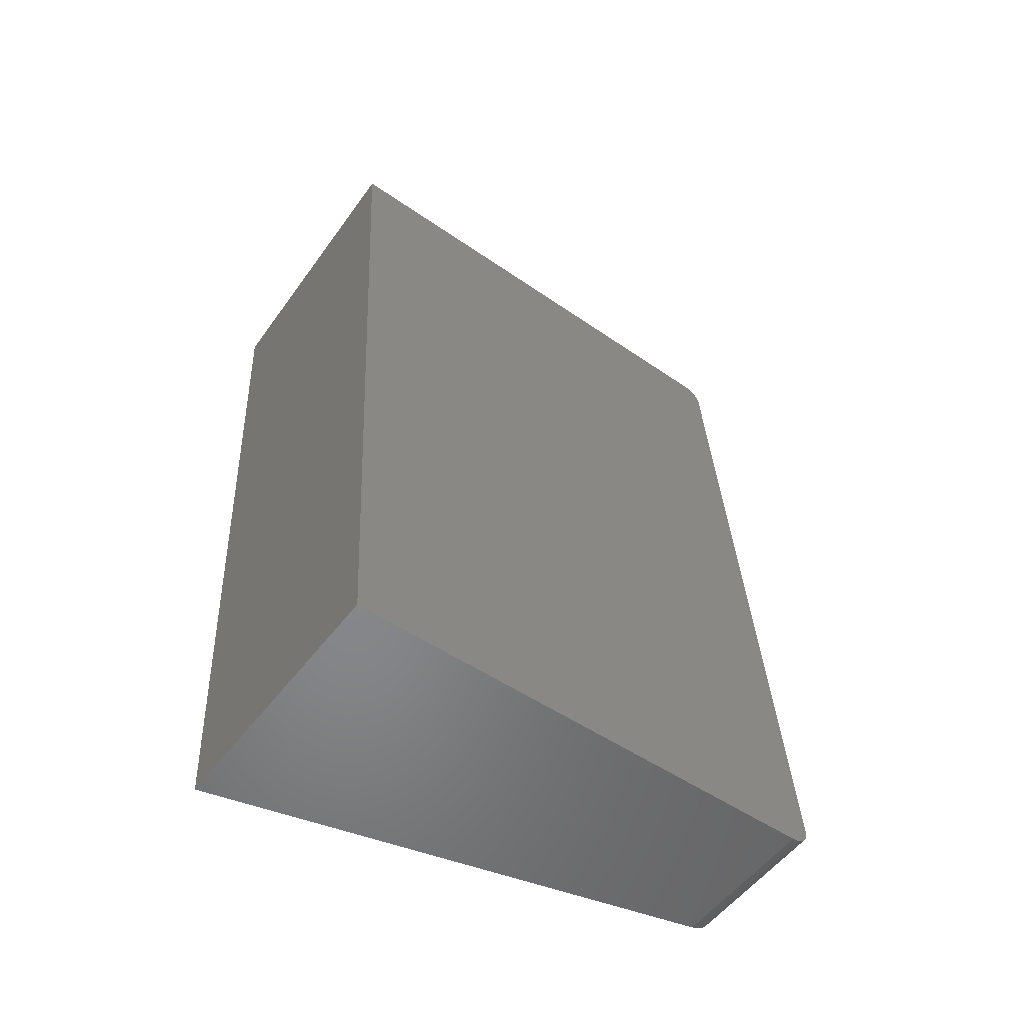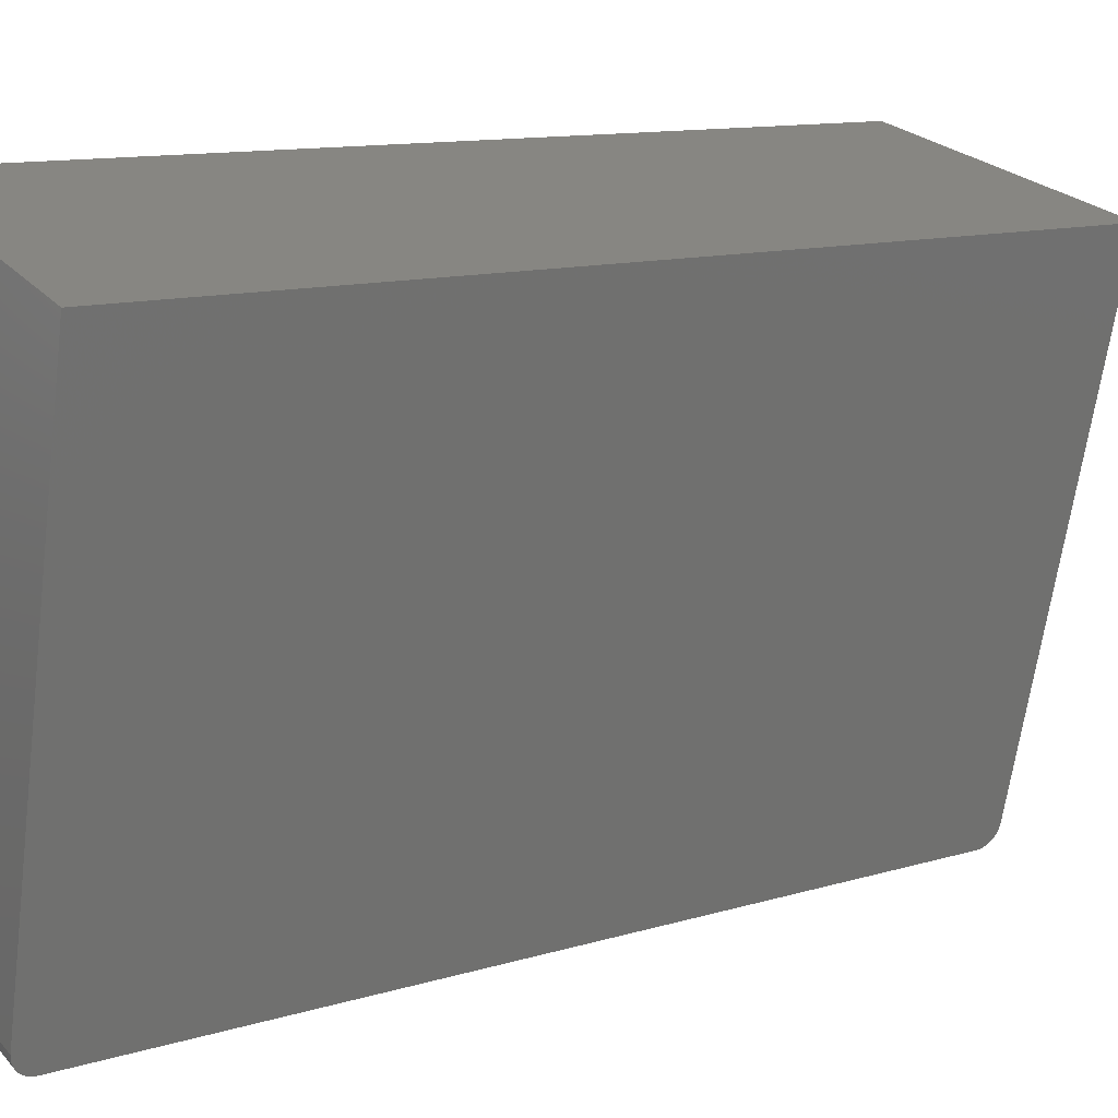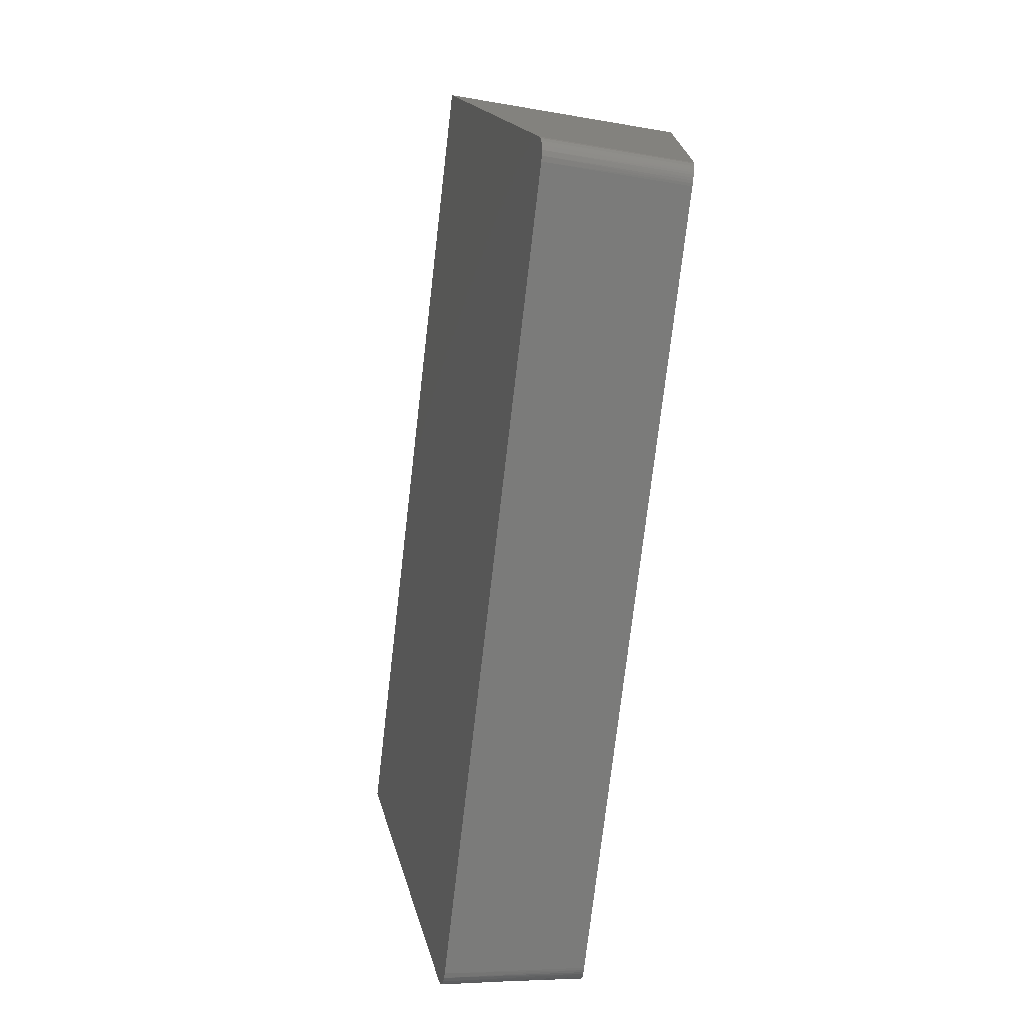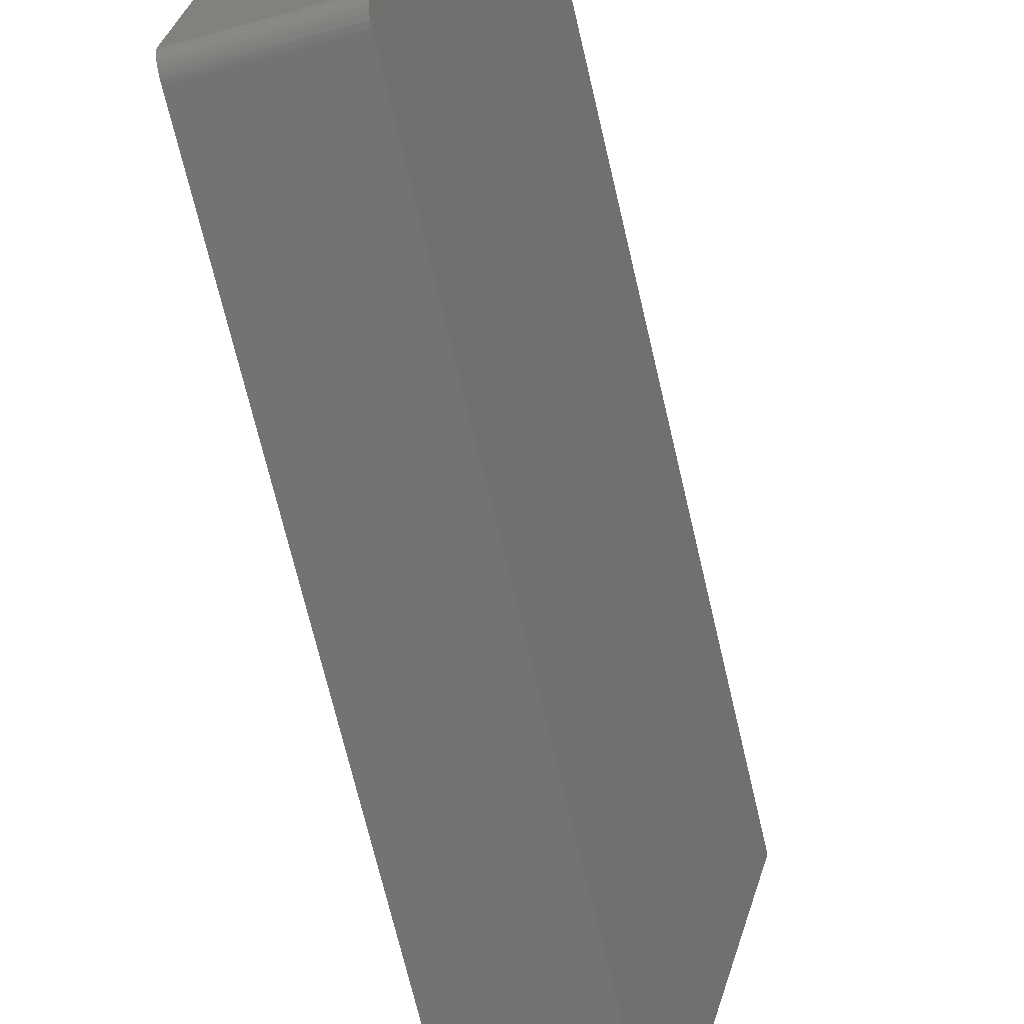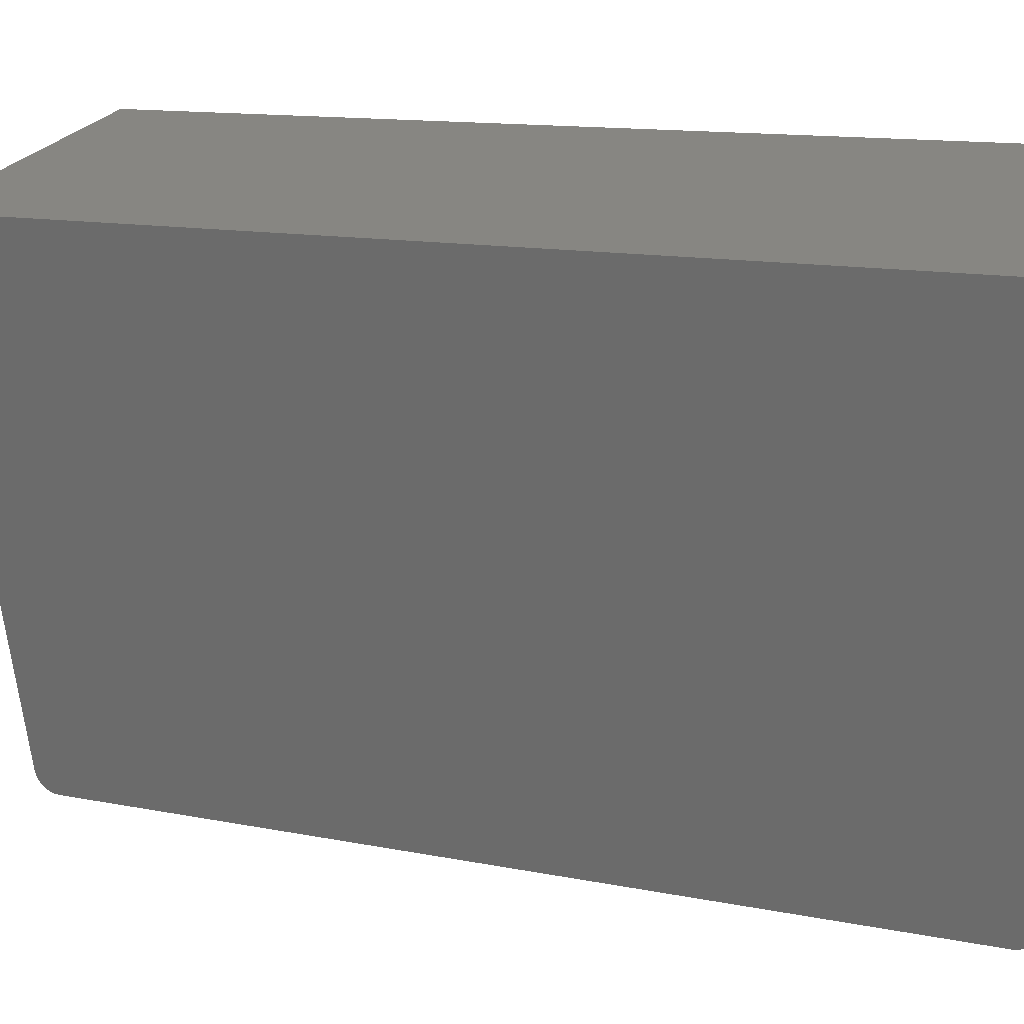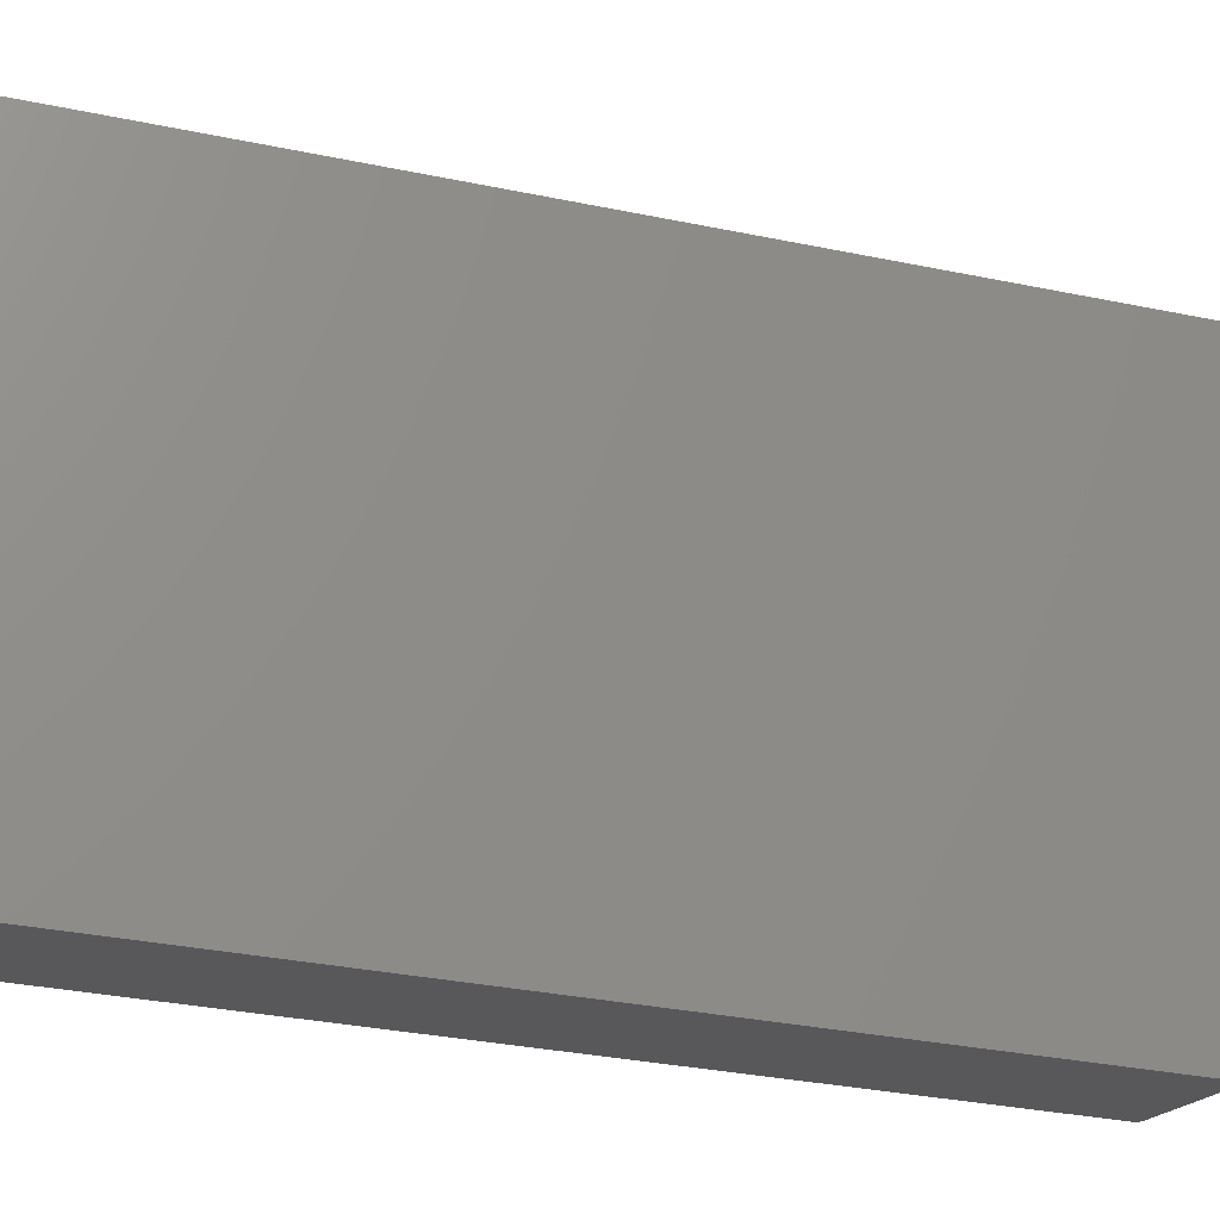
<metadata>
{"format":"stl","ext":"stl","renderer":"f3d","projection":"perspective","resolution":1024,"background":"white","views":[{"elev":-50.4,"azim":66.9,"up":"+Y"},{"elev":11.5,"azim":60.1,"up":"+Z"},{"elev":14.2,"azim":-177.9,"up":"+Y"},{"elev":-71.7,"azim":20.0,"up":"+Z"},{"elev":12.4,"azim":122.3,"up":"+Z"},{"elev":-33.0,"azim":80.7,"up":"+Z"}]}
</metadata>
<code>
# stl→obj: 38 verts, 72 faces
v 8608 1480 5276
v 8448 1452 5314
v 8732 1502 5806
v 8448 1452 5874
v 8717 536.7 5270
v 8715 538.9 5265
v 8718 536 5276
v 8714 542.4 5260
v 8712 547 5257
v 8711 552.4 5254
v 8710 558.3 5254
v 8844 543.3 5806
v 8605 1457 5254
v 8605 1463 5254
v 8605 1468 5257
v 8605 1473 5260
v 8605 1477 5265
v 8606 1479 5270
v 8451 1430 5291
v 8451 1432 5291
v 8450 1435 5292
v 8450 1438 5293
v 8450 1441 5294
v 8449 1443 5296
v 8449 1445 5298
v 8449 1449 5302
v 8448 1451 5308
v 8556 526.6 5874
v 8554 549.2 5291
v 8556 526.6 5314
v 8556 527.4 5308
v 8554 546.2 5291
v 8555 540.5 5293
v 8555 543.3 5292
v 8555 537.9 5294
v 8555 535.4 5296
v 8556 533.2 5298
v 8556 529.6 5302
f 1 2 3
f 3 2 4
f 5 6 7
f 7 6 8
f 9 7 8
f 9 10 7
f 7 10 11
f 12 11 13
f 3 13 1
f 3 12 13
f 13 14 1
f 1 14 15
f 16 1 15
f 16 17 1
f 1 17 18
f 12 7 11
f 19 20 13
f 13 20 14
f 14 20 21
f 22 14 21
f 22 15 14
f 22 23 15
f 15 23 24
f 16 24 25
f 26 16 25
f 26 17 16
f 26 27 17
f 17 27 18
f 18 27 2
f 1 18 2
f 16 15 24
f 4 2 19
f 28 19 29
f 30 29 31
f 30 28 29
f 2 27 19
f 19 27 26
f 25 19 26
f 25 24 19
f 19 24 23
f 22 19 23
f 22 20 19
f 22 21 20
f 32 33 29
f 32 34 33
f 33 35 29
f 29 35 36
f 37 29 36
f 37 38 29
f 29 38 31
f 28 4 19
f 12 3 28
f 28 3 4
f 7 12 30
f 30 12 28
f 29 11 32
f 32 11 10
f 34 10 33
f 34 32 10
f 10 9 33
f 33 9 35
f 35 9 36
f 36 9 8
f 36 8 6
f 37 6 5
f 38 5 7
f 30 31 7
f 31 38 7
f 38 37 5
f 37 36 6
f 19 13 29
f 29 13 11

</code>
